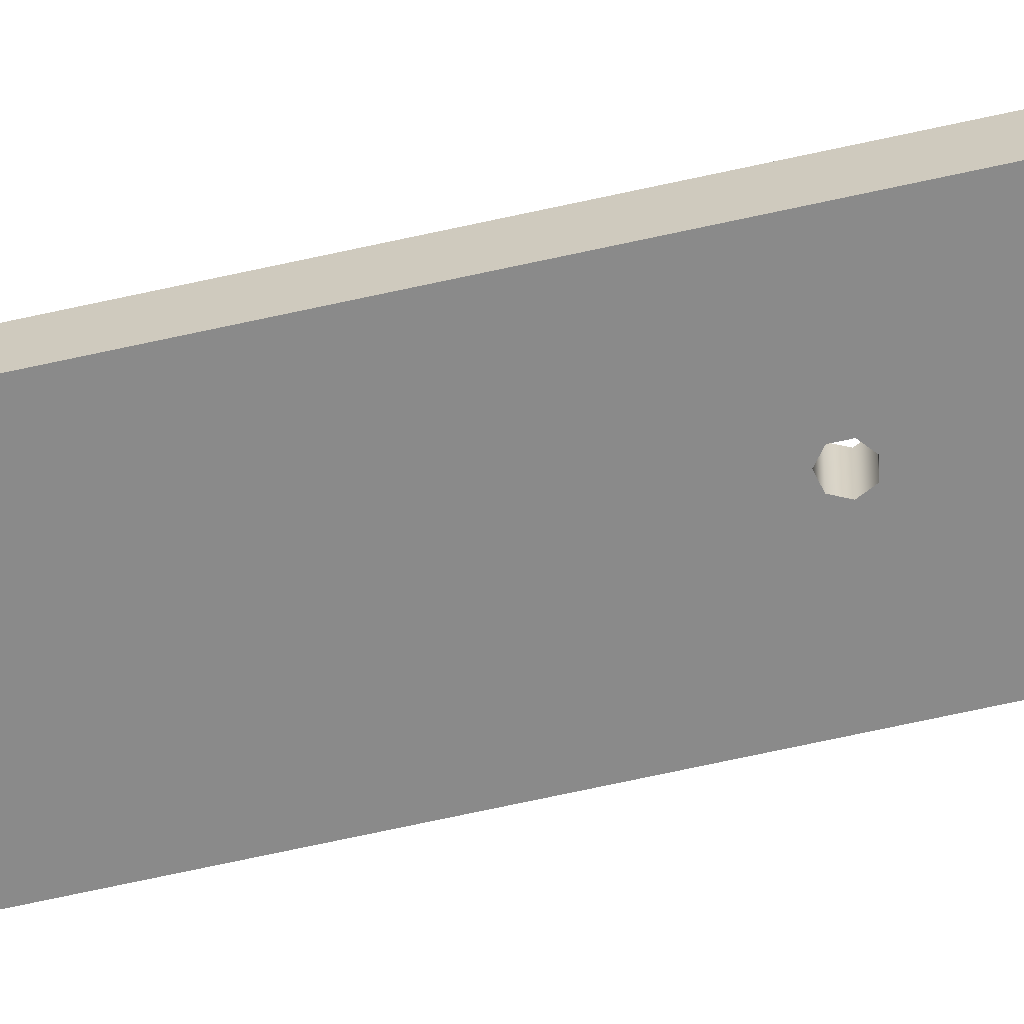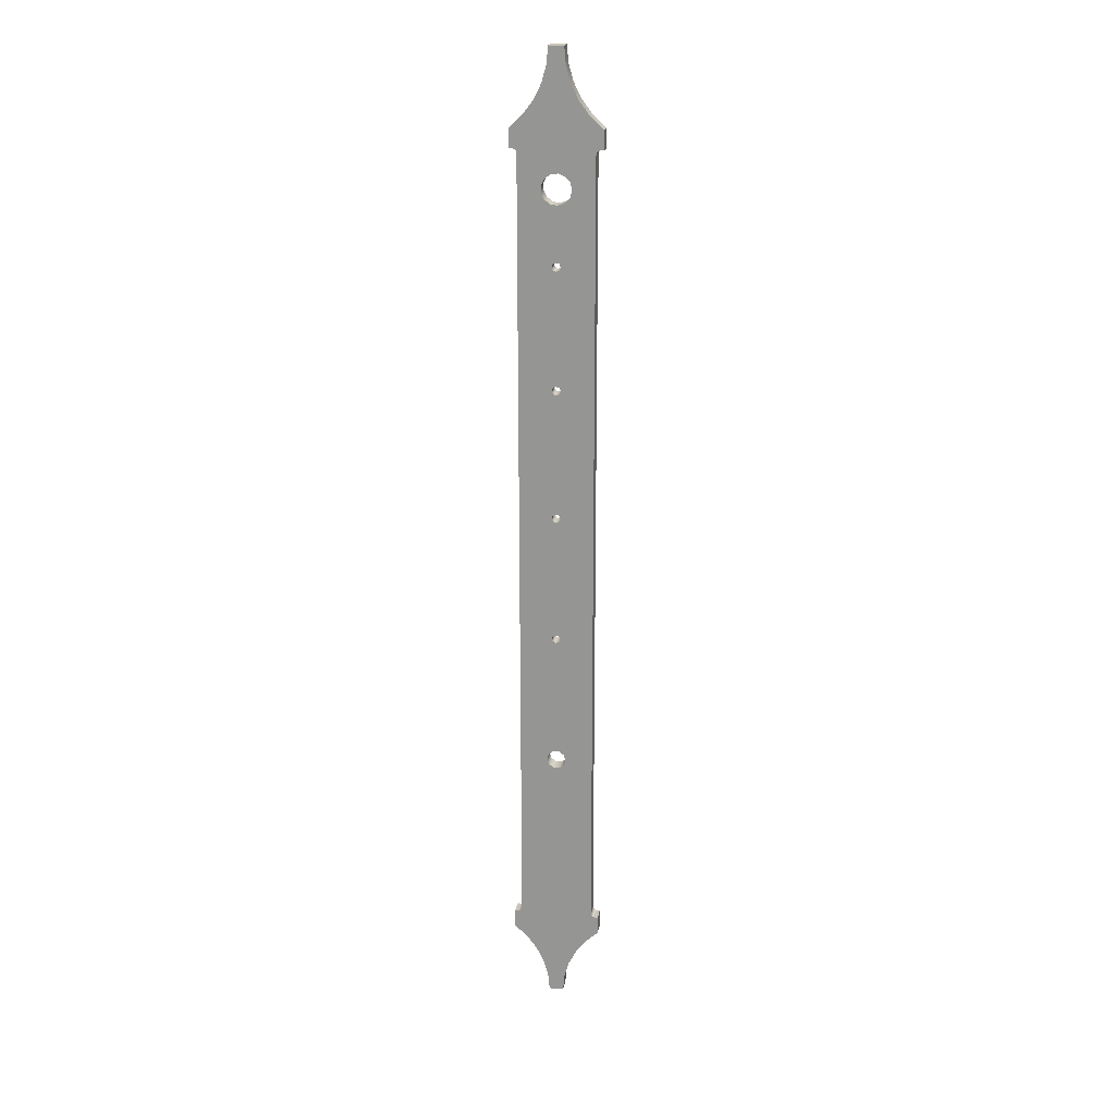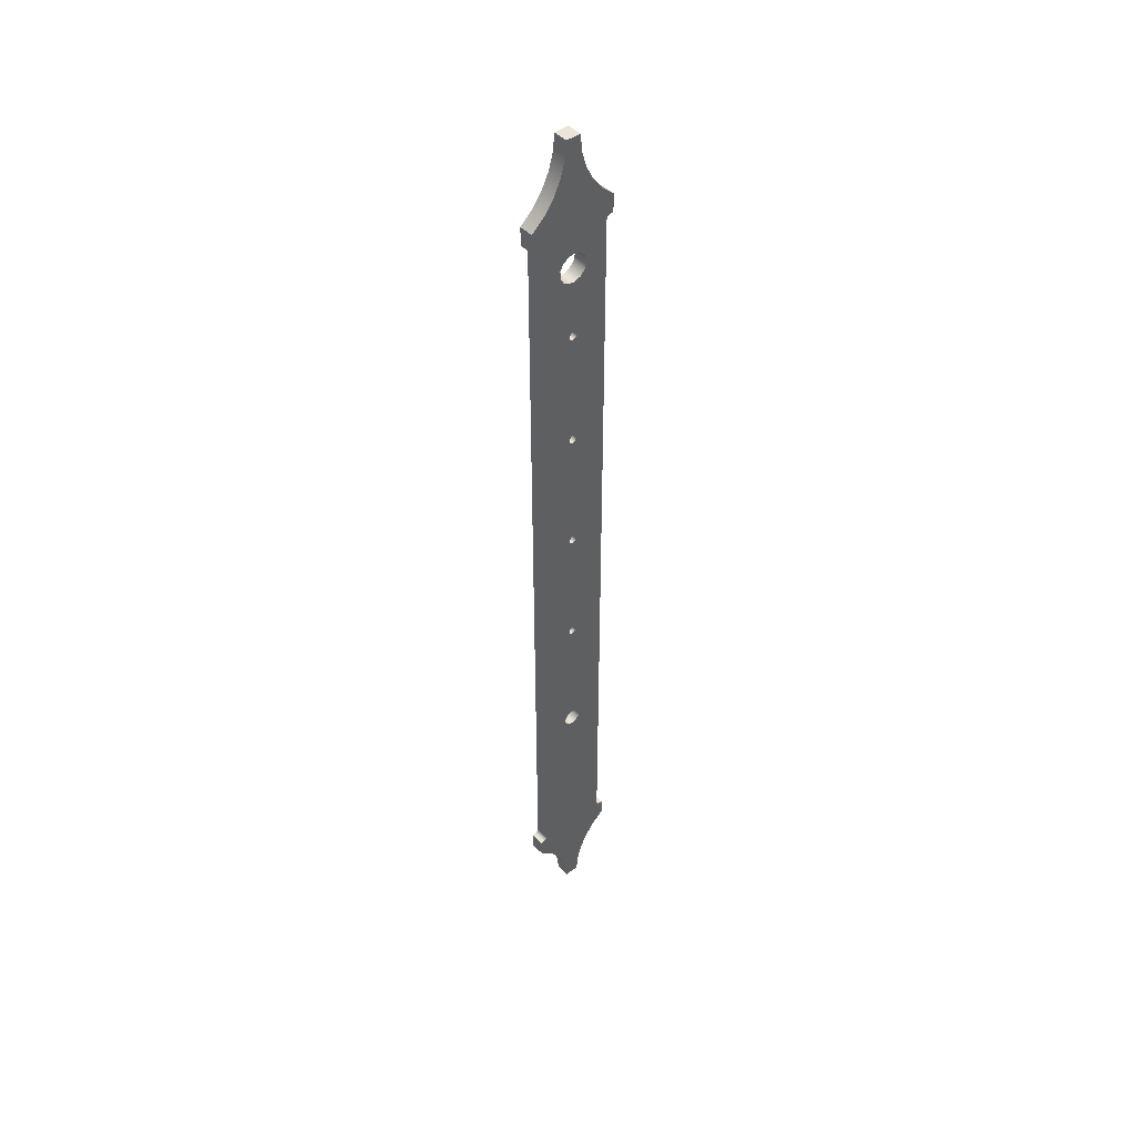
<metadata>
{"format":"obj","ext":"obj","renderer":"f3d","projection":"perspective","resolution":1024,"background":"white","views":[{"elev":-63.5,"azim":103.0,"up":"+Z"},{"elev":20.7,"azim":-170.3,"up":"+Y"},{"elev":45.7,"azim":139.1,"up":"+Y"}]}
</metadata>
<code>
v -0.65 18.18 -0.5
v -0.5259 17.8 -0.5
v -0.2009 17.56 -0.5
v 0.2009 17.56 -0.5
v 0.5259 17.8 -0.5
v 0.65 18.18 -0.5
v 0.5259 18.56 -0.5
v 0.2009 18.8 -0.5
v -0.2009 18.8 -0.5
v -0.5259 18.56 -0.5
v -0.3 27.26 -0.5
v -0.187 27.03 -0.5
v 0.06676 26.97 -0.5
v 0.2703 27.13 -0.5
v 0.2703 27.39 -0.5
v 0.06676 27.55 -0.5
v -0.187 27.49 -0.5
v -0.3 44.67 -0.5
v -0.187 44.44 -0.5
v 0.06676 44.38 -0.5
v 0.2703 44.54 -0.5
v 0.2703 44.8 -0.5
v 0.06676 44.96 -0.5
v -0.187 44.9 -0.5
v -1 57.67 -0.5
v -0.8855 57.21 -0.5
v -0.5681 56.85 -0.5
v -0.1205 56.68 -0.5
v 0.3546 56.73 -0.5
v 0.7485 57.01 -0.5
v 0.9709 57.43 -0.5
v 0.9709 57.91 -0.5
v 0.7485 58.33 -0.5
v 0.3546 58.61 -0.5
v -0.1205 58.66 -0.5
v -0.5681 58.49 -0.5
v -0.8855 58.13 -0.5
v -0.3 52.77 -0.5
v -0.187 52.54 -0.5
v 0.06676 52.48 -0.5
v 0.2703 52.64 -0.5
v 0.2703 52.9 -0.5
v 0.06676 53.06 -0.5
v -0.187 53 -0.5
v -0.3 35.93 -0.5
v -0.187 35.7 -0.5
v 0.06676 35.64 -0.5
v 0.2703 35.8 -0.5
v 0.2703 36.06 -0.5
v 0.06676 36.22 -0.5
v -0.187 36.16 -0.5
v 0.5 -0.4 -0.5
v -0.5 -0.4 -0.5
v -0.6076 0.7519 -0.5
v -0.9257 1.864 -0.5
v -1.443 2.899 -0.5
v -2.143 3.82 -0.5
v -3 4.597 -0.5
v -3 5.857 -0.5
v -2.8 5.857 -0.5
v -2.65 5.897 -0.5
v -2.54 6.007 -0.5
v -2.5 6.157 -0.5
v -2.5 59.84 -0.5
v -2.54 59.99 -0.5
v -2.65 60.1 -0.5
v -2.8 60.14 -0.5
v -3 60.14 -0.5
v -3 61.4 -0.5
v -2.143 62.18 -0.5
v -1.443 63.1 -0.5
v -0.9257 64.14 -0.5
v -0.6076 65.25 -0.5
v -0.5 66.4 -0.5
v 0.5 66.4 -0.5
v 0.6076 65.25 -0.5
v 0.9257 64.14 -0.5
v 1.443 63.1 -0.5
v 2.143 62.18 -0.5
v 3 61.4 -0.5
v 3 60.14 -0.5
v 2.8 60.14 -0.5
v 2.65 60.1 -0.5
v 2.54 59.99 -0.5
v 2.5 59.84 -0.5
v 2.5 6.157 -0.5
v 2.54 6.007 -0.5
v 2.65 5.897 -0.5
v 2.8 5.857 -0.5
v 3 5.857 -0.5
v 3 4.597 -0.5
v 2.143 3.82 -0.5
v 1.443 2.899 -0.5
v 0.9257 1.864 -0.5
v 0.6076 0.7519 -0.5
v -0.3 35.93 -0.5
v -0.187 36.16 -0.5
v 0.06676 36.22 -0.5
v 0.2703 36.06 -0.5
v 0.2703 35.8 -0.5
v 0.06676 35.64 -0.5
v -0.187 35.7 -0.5
v -0.3 35.93 0.5
v -0.187 35.7 0.5
v 0.06676 35.64 0.5
v 0.2703 35.8 0.5
v 0.2703 36.06 0.5
v 0.06676 36.22 0.5
v -0.187 36.16 0.5
v -0.3 35.93 0.5
v -0.3 35.93 -0.5
v -0.3 52.77 -0.5
v -0.187 53 -0.5
v 0.06676 53.06 -0.5
v 0.2703 52.9 -0.5
v 0.2703 52.64 -0.5
v 0.06676 52.48 -0.5
v -0.187 52.54 -0.5
v -0.3 52.77 0.5
v -0.187 52.54 0.5
v 0.06676 52.48 0.5
v 0.2703 52.64 0.5
v 0.2703 52.9 0.5
v 0.06676 53.06 0.5
v -0.187 53 0.5
v -0.3 52.77 0.5
v -0.3 52.77 -0.5
v -1 57.67 -0.5
v -0.8855 58.13 -0.5
v -0.5681 58.49 -0.5
v -0.1205 58.66 -0.5
v 0.3546 58.61 -0.5
v 0.7485 58.33 -0.5
v 0.9709 57.91 -0.5
v 0.9709 57.43 -0.5
v 0.7485 57.01 -0.5
v 0.3546 56.73 -0.5
v -0.1205 56.68 -0.5
v -0.5681 56.85 -0.5
v -0.8855 57.21 -0.5
v -1 57.67 0.5
v -0.8855 57.21 0.5
v -0.5681 56.85 0.5
v -0.1205 56.68 0.5
v 0.3546 56.73 0.5
v 0.7485 57.01 0.5
v 0.9709 57.43 0.5
v 0.9709 57.91 0.5
v 0.7485 58.33 0.5
v 0.3546 58.61 0.5
v -0.1205 58.66 0.5
v -0.5681 58.49 0.5
v -0.8855 58.13 0.5
v -1 57.67 0.5
v -1 57.67 -0.5
v -0.3 44.67 -0.5
v -0.187 44.9 -0.5
v 0.06676 44.96 -0.5
v 0.2703 44.8 -0.5
v 0.2703 44.54 -0.5
v 0.06676 44.38 -0.5
v -0.187 44.44 -0.5
v -0.3 44.67 0.5
v -0.187 44.44 0.5
v 0.06676 44.38 0.5
v 0.2703 44.54 0.5
v 0.2703 44.8 0.5
v 0.06676 44.96 0.5
v -0.187 44.9 0.5
v -0.3 44.67 0.5
v -0.3 44.67 -0.5
v -0.3 27.26 -0.5
v -0.187 27.49 -0.5
v 0.06676 27.55 -0.5
v 0.2703 27.39 -0.5
v 0.2703 27.13 -0.5
v 0.06676 26.97 -0.5
v -0.187 27.03 -0.5
v -0.3 27.26 0.5
v -0.187 27.03 0.5
v 0.06676 26.97 0.5
v 0.2703 27.13 0.5
v 0.2703 27.39 0.5
v 0.06676 27.55 0.5
v -0.187 27.49 0.5
v -0.3 27.26 0.5
v -0.3 27.26 -0.5
v -0.65 18.18 -0.5
v -0.5259 18.56 -0.5
v -0.2009 18.8 -0.5
v 0.2009 18.8 -0.5
v 0.5259 18.56 -0.5
v 0.65 18.18 -0.5
v 0.5259 17.8 -0.5
v 0.2009 17.56 -0.5
v -0.2009 17.56 -0.5
v -0.5259 17.8 -0.5
v -0.65 18.18 0.5
v -0.5259 17.8 0.5
v -0.2009 17.56 0.5
v 0.2009 17.56 0.5
v 0.5259 17.8 0.5
v 0.65 18.18 0.5
v 0.5259 18.56 0.5
v 0.2009 18.8 0.5
v -0.2009 18.8 0.5
v -0.5259 18.56 0.5
v -0.65 18.18 0.5
v -0.65 18.18 -0.5
v -0.5 -0.4 -0.5
v -0.5 -0.4 0.5
v -0.6076 0.7519 0.5
v -0.9257 1.864 0.5
v -1.443 2.899 0.5
v -2.143 3.82 0.5
v -3 4.597 0.5
v -3 4.597 0
v -3 4.597 -0.5
v -2.143 3.82 -0.5
v -1.443 2.899 -0.5
v -0.9257 1.864 -0.5
v -0.6076 0.7519 -0.5
v -3 4.597 0
v -3 4.597 0.5
v -3 5.857 0.5
v -3 5.857 -0.5
v -3 4.597 -0.5
v -3 5.857 -0.5
v -3 5.857 0.5
v -2.8 5.857 0.5
v -2.8 5.857 -0.5
v -2.8 5.857 -0.5
v -2.8 5.857 0.5
v -2.65 5.897 0.5
v -2.54 6.007 0.5
v -2.5 6.157 0.5
v -2.5 6.157 -0.5
v -2.54 6.007 -0.5
v -2.65 5.897 -0.5
v -2.5 6.157 -0.5
v -2.5 6.157 0.5
v -2.5 59.84 0.5
v -2.5 59.84 -0.5
v -2.5 59.84 -0.5
v -2.5 59.84 0.5
v -2.54 59.99 0.5
v -2.65 60.1 0.5
v -2.8 60.14 0.5
v -2.8 60.14 -0.5
v -2.65 60.1 -0.5
v -2.54 59.99 -0.5
v -2.8 60.14 -0.5
v -2.8 60.14 0.5
v -3 60.14 0.5
v -3 60.14 -0.5
v -3 60.14 -0.5
v -3 60.14 0.5
v -3 61.4 0.5
v -3 61.4 -0.5
v -3 61.4 -0.5
v -3 61.4 0.5
v -2.143 62.18 0.5
v -1.443 63.1 0.5
v -0.9257 64.14 0.5
v -0.6076 65.25 0.5
v -0.5 66.4 0.5
v -0.5 66.4 0
v -0.5 66.4 -0.5
v -0.6076 65.25 -0.5
v -0.9257 64.14 -0.5
v -1.443 63.1 -0.5
v -2.143 62.18 -0.5
v -0.5 66.4 0
v -0.5 66.4 0.5
v 0.5 66.4 0.5
v 0.5 66.4 -0.5
v -0.5 66.4 -0.5
v 0.5 66.4 -0.5
v 0.5 66.4 0.5
v 0.6076 65.25 0.5
v 0.9257 64.14 0.5
v 1.443 63.1 0.5
v 2.143 62.18 0.5
v 3 61.4 0.5
v 3 61.4 0
v 3 61.4 -0.5
v 2.143 62.18 -0.5
v 1.443 63.1 -0.5
v 0.9257 64.14 -0.5
v 0.6076 65.25 -0.5
v 3 61.4 0
v 3 61.4 0.5
v 3 60.14 0.5
v 3 60.14 -0.5
v 3 61.4 -0.5
v 3 60.14 -0.5
v 3 60.14 0.5
v 2.8 60.14 0.5
v 2.8 60.14 -0.5
v 2.8 60.14 -0.5
v 2.8 60.14 0.5
v 2.65 60.1 0.5
v 2.54 59.99 0.5
v 2.5 59.84 0.5
v 2.5 59.84 -0.5
v 2.54 59.99 -0.5
v 2.65 60.1 -0.5
v 2.5 59.84 -0.5
v 2.5 59.84 0.5
v 2.5 6.157 0.5
v 2.5 6.157 -0.5
v 2.5 6.157 -0.5
v 2.5 6.157 0.5
v 2.54 6.007 0.5
v 2.65 5.897 0.5
v 2.8 5.857 0.5
v 2.8 5.857 -0.5
v 2.65 5.897 -0.5
v 2.54 6.007 -0.5
v 2.8 5.857 -0.5
v 2.8 5.857 0.5
v 3 5.857 0.5
v 3 5.857 -0.5
v 3 5.857 -0.5
v 3 5.857 0.5
v 3 4.597 0.5
v 3 4.597 -0.5
v 3 4.597 -0.5
v 3 4.597 0.5
v 2.143 3.82 0.5
v 1.443 2.899 0.5
v 0.9257 1.864 0.5
v 0.6076 0.7519 0.5
v 0.5 -0.4 0.5
v 0.5 -0.4 0
v 0.5 -0.4 -0.5
v 0.6076 0.7519 -0.5
v 0.9257 1.864 -0.5
v 1.443 2.899 -0.5
v 2.143 3.82 -0.5
v 0.5 -0.4 0
v 0.5 -0.4 0.5
v -0.5 -0.4 0.5
v -0.5 -0.4 -0.5
v 0.5 -0.4 -0.5
v -0.65 18.18 0.5
v -0.5259 18.56 0.5
v -0.2009 18.8 0.5
v 0.2009 18.8 0.5
v 0.5259 18.56 0.5
v 0.65 18.18 0.5
v 0.5259 17.8 0.5
v 0.2009 17.56 0.5
v -0.2009 17.56 0.5
v -0.5259 17.8 0.5
v -0.3 27.26 0.5
v -0.187 27.49 0.5
v 0.06676 27.55 0.5
v 0.2703 27.39 0.5
v 0.2703 27.13 0.5
v 0.06676 26.97 0.5
v -0.187 27.03 0.5
v -0.3 44.67 0.5
v -0.187 44.9 0.5
v 0.06676 44.96 0.5
v 0.2703 44.8 0.5
v 0.2703 44.54 0.5
v 0.06676 44.38 0.5
v -0.187 44.44 0.5
v -1 57.67 0.5
v -0.8855 58.13 0.5
v -0.5681 58.49 0.5
v -0.1205 58.66 0.5
v 0.3546 58.61 0.5
v 0.7485 58.33 0.5
v 0.9709 57.91 0.5
v 0.9709 57.43 0.5
v 0.7485 57.01 0.5
v 0.3546 56.73 0.5
v -0.1205 56.68 0.5
v -0.5681 56.85 0.5
v -0.8855 57.21 0.5
v -0.3 52.77 0.5
v -0.187 53 0.5
v 0.06676 53.06 0.5
v 0.2703 52.9 0.5
v 0.2703 52.64 0.5
v 0.06676 52.48 0.5
v -0.187 52.54 0.5
v -0.3 35.93 0.5
v -0.187 36.16 0.5
v 0.06676 36.22 0.5
v 0.2703 36.06 0.5
v 0.2703 35.8 0.5
v 0.06676 35.64 0.5
v -0.187 35.7 0.5
v -0.5 -0.4 0.5
v 0.5 -0.4 0.5
v 0.6076 0.7519 0.5
v 0.9257 1.864 0.5
v 1.443 2.899 0.5
v 2.143 3.82 0.5
v 3 4.597 0.5
v 3 5.857 0.5
v 2.8 5.857 0.5
v 2.65 5.897 0.5
v 2.54 6.007 0.5
v 2.5 6.157 0.5
v 2.5 59.84 0.5
v 2.54 59.99 0.5
v 2.65 60.1 0.5
v 2.8 60.14 0.5
v 3 60.14 0.5
v 3 61.4 0.5
v 2.143 62.18 0.5
v 1.443 63.1 0.5
v 0.9257 64.14 0.5
v 0.6076 65.25 0.5
v 0.5 66.4 0.5
v -0.5 66.4 0.5
v -0.6076 65.25 0.5
v -0.9257 64.14 0.5
v -1.443 63.1 0.5
v -2.143 62.18 0.5
v -3 61.4 0.5
v -3 60.14 0.5
v -2.8 60.14 0.5
v -2.65 60.1 0.5
v -2.54 59.99 0.5
v -2.5 59.84 0.5
v -2.5 6.157 0.5
v -2.54 6.007 0.5
v -2.65 5.897 0.5
v -2.8 5.857 0.5
v -3 5.857 0.5
v -3 4.597 0.5
v -2.143 3.82 0.5
v -1.443 2.899 0.5
v -0.9257 1.864 0.5
v -0.6076 0.7519 0.5
g ad1916dc-e2b0-11ea-b99e-54bf646e7e1f
f 2 55 1
f 1 55 56
f 1 56 57
f 55 2 54
f 54 2 3
f 54 3 4
f 54 4 95
f 95 4 5
f 95 5 94
f 94 5 6
f 94 6 93
f 93 6 92
f 92 6 86
f 92 86 87
f 7 14 6
f 6 14 15
f 6 15 86
f 86 15 48
f 86 48 85
f 85 48 49
f 85 49 21
f 21 49 20
f 20 49 50
f 20 50 51
f 7 8 14
f 14 8 13
f 13 8 9
f 13 9 12
f 12 9 11
f 11 9 10
f 11 10 1
f 48 15 47
f 47 15 16
f 47 16 17
f 47 17 46
f 46 17 11
f 46 11 45
f 45 11 63
f 45 63 64
f 19 45 18
f 18 45 64
f 18 64 25
f 25 64 70
f 25 70 71
f 45 19 51
f 51 19 20
f 85 21 31
f 31 21 22
f 31 22 30
f 30 22 41
f 30 41 42
f 41 22 40
f 40 22 23
f 40 23 24
f 40 24 39
f 39 24 18
f 39 18 38
f 38 18 26
f 38 26 27
f 25 26 18
f 27 28 38
f 38 28 44
f 44 28 43
f 43 28 29
f 43 29 42
f 42 29 30
f 32 78 31
f 31 78 79
f 31 79 85
f 85 79 84
f 84 79 83
f 83 79 80
f 83 80 82
f 82 80 81
f 78 32 77
f 77 32 33
f 77 33 76
f 76 33 34
f 76 34 75
f 75 34 35
f 75 35 74
f 74 35 73
f 73 35 36
f 73 36 72
f 72 36 37
f 72 37 25
f 53 54 52
f 52 54 95
f 58 61 57
f 57 61 62
f 57 62 63
f 59 60 58
f 58 60 61
f 64 65 70
f 70 65 66
f 70 66 69
f 69 66 67
f 69 67 68
f 71 72 25
f 87 88 92
f 92 88 91
f 91 88 89
f 91 89 90
f 11 1 63
f 63 1 57
g ad1b87d2-e2b0-11ea-8b59-54bf646e7e1f
f 97 109 96
f 96 109 110
f 111 103 102
f 102 103 104
f 102 104 101
f 101 104 105
f 101 105 100
f 100 105 106
f 100 106 99
f 99 106 107
f 99 107 98
f 98 107 108
f 98 108 97
f 97 108 109
g ad1daab4-e2b0-11ea-bcd1-54bf646e7e1f
f 113 125 112
f 112 125 126
f 127 119 118
f 118 119 120
f 118 120 117
f 117 120 121
f 117 121 116
f 116 121 122
f 116 122 115
f 115 122 123
f 115 123 114
f 114 123 124
f 114 124 113
f 113 124 125
g ad1fcda2-e2b0-11ea-9884-54bf646e7e1f
f 129 153 128
f 128 153 154
f 155 141 140
f 140 141 142
f 140 142 139
f 139 142 143
f 139 143 138
f 138 143 144
f 138 144 137
f 137 144 145
f 137 145 136
f 136 145 146
f 136 146 135
f 135 146 147
f 135 147 134
f 134 147 148
f 134 148 133
f 133 148 149
f 133 149 132
f 132 149 150
f 132 150 131
f 131 150 151
f 131 151 130
f 130 151 152
f 130 152 129
f 129 152 153
g ad221778-e2b0-11ea-bb0b-54bf646e7e1f
f 157 169 156
f 156 169 170
f 171 163 162
f 162 163 164
f 162 164 161
f 161 164 165
f 161 165 160
f 160 165 166
f 160 166 159
f 159 166 167
f 159 167 158
f 158 167 168
f 158 168 157
f 157 168 169
g ad24888a-e2b0-11ea-9c2c-54bf646e7e1f
f 173 185 172
f 172 185 186
f 187 179 178
f 178 179 180
f 178 180 177
f 177 180 181
f 177 181 176
f 176 181 182
f 176 182 175
f 175 182 183
f 175 183 174
f 174 183 184
f 174 184 173
f 173 184 185
g ad268440-e2b0-11ea-85e8-54bf646e7e1f
f 189 207 188
f 188 207 208
f 209 198 197
f 197 198 199
f 197 199 196
f 196 199 200
f 196 200 195
f 195 200 201
f 195 201 194
f 194 201 202
f 194 202 193
f 193 202 203
f 193 203 192
f 192 203 204
f 192 204 191
f 191 204 205
f 191 205 190
f 190 205 206
f 190 206 189
f 189 206 207
g ad28ce2c-e2b0-11ea-b886-54bf646e7e1f
f 210 211 222
f 222 211 212
f 222 212 221
f 221 212 213
f 221 213 220
f 220 213 214
f 220 214 219
f 219 214 215
f 219 215 217
f 217 215 216
f 217 218 219
g ad2b1818-e2b0-11ea-bd50-54bf646e7e1f
f 224 225 223
f 223 225 226
f 223 226 227
g ad2d8912-e2b0-11ea-98b5-54bf646e7e1f
f 229 230 228
f 228 230 231
g ad2fd318-e2b0-11ea-b7c3-54bf646e7e1f
f 232 233 239
f 239 233 234
f 239 234 235
f 236 237 235
f 235 237 238
f 235 238 239
g ad3a0c1c-e2b0-11ea-a72d-54bf646e7e1f
f 241 242 240
f 240 242 243
g ad3c7d12-e2b0-11ea-b070-54bf646e7e1f
f 244 245 251
f 251 245 246
f 251 246 247
f 248 249 247
f 247 249 250
f 247 250 251
g ad3f151e-e2b0-11ea-bb77-54bf646e7e1f
f 253 254 252
f 252 254 255
g ad422264-e2b0-11ea-bae7-54bf646e7e1f
f 257 258 256
f 256 258 259
g ad44e19a-e2b0-11ea-821e-54bf646e7e1f
f 260 261 272
f 272 261 262
f 272 262 271
f 271 262 263
f 271 263 270
f 270 263 264
f 270 264 269
f 269 264 265
f 269 265 267
f 267 265 266
f 267 268 269
g ad47c7c0-e2b0-11ea-8fd3-54bf646e7e1f
f 274 275 273
f 273 275 276
f 273 276 277
g ad4ad4f6-e2b0-11ea-801e-54bf646e7e1f
f 278 279 290
f 290 279 280
f 290 280 289
f 289 280 281
f 289 281 288
f 288 281 282
f 288 282 287
f 287 282 283
f 287 283 285
f 285 283 284
f 285 286 287
g ad4e3064-e2b0-11ea-95ff-54bf646e7e1f
f 292 293 291
f 291 293 294
f 291 294 295
g ad51b2b6-e2b0-11ea-b8a8-54bf646e7e1f
f 297 298 296
f 296 298 299
g ad555c24-e2b0-11ea-9663-54bf646e7e1f
f 300 301 307
f 307 301 302
f 307 302 303
f 304 305 303
f 303 305 306
f 303 306 307
g ad57f436-e2b0-11ea-a63a-54bf646e7e1f
f 309 310 308
f 308 310 311
g ad5b0170-e2b0-11ea-a794-54bf646e7e1f
f 312 313 319
f 319 313 314
f 319 314 315
f 316 317 315
f 315 317 318
f 315 318 319
g ad5de7a8-e2b0-11ea-9a89-54bf646e7e1f
f 321 322 320
f 320 322 323
g ad60a69e-e2b0-11ea-8188-54bf646e7e1f
f 325 326 324
f 324 326 327
g ad63b3fa-e2b0-11ea-baee-54bf646e7e1f
f 328 329 340
f 340 329 330
f 340 330 339
f 339 330 331
f 339 331 338
f 338 331 332
f 338 332 337
f 337 332 333
f 337 333 335
f 335 333 334
f 335 336 337
g ad669a2e-e2b0-11ea-ad9a-54bf646e7e1f
f 342 343 341
f 341 343 344
f 341 344 345
g ad698054-e2b0-11ea-ab52-54bf646e7e1f
f 347 356 346
f 346 356 431
f 346 431 437
f 437 431 432
f 437 432 433
f 347 348 356
f 356 348 362
f 362 348 361
f 361 348 349
f 361 349 360
f 360 349 350
f 360 350 351
f 352 400 351
f 351 400 401
f 351 401 402
f 400 352 399
f 399 352 353
f 399 353 440
f 440 353 354
f 440 354 355
f 440 355 439
f 439 355 346
f 439 346 438
f 438 346 437
f 357 396 356
f 356 396 390
f 356 390 431
f 431 390 430
f 430 390 363
f 430 363 370
f 370 363 382
f 382 363 383
f 382 383 381
f 381 383 380
f 380 383 384
f 380 384 385
f 396 357 395
f 395 357 358
f 395 358 359
f 360 351 359
f 359 351 408
f 359 408 394
f 394 408 409
f 394 409 393
f 393 409 367
f 393 367 368
f 383 363 389
f 389 363 364
f 389 364 388
f 388 364 365
f 388 365 366
f 367 377 366
f 366 377 378
f 366 378 387
f 387 378 386
f 386 378 379
f 386 379 385
f 385 379 380
f 369 391 368
f 368 391 392
f 368 392 393
f 391 369 390
f 390 369 363
f 371 422 370
f 370 422 423
f 370 423 424
f 371 372 422
f 422 372 421
f 421 372 373
f 421 373 420
f 420 373 419
f 419 373 374
f 419 374 418
f 418 374 375
f 418 375 417
f 417 375 376
f 417 376 416
f 416 376 377
f 416 377 415
f 415 377 409
f 415 409 410
f 387 388 366
f 394 395 359
f 397 398 440
f 440 398 399
f 403 406 402
f 402 406 407
f 402 407 408
f 404 405 403
f 403 405 406
f 410 411 415
f 415 411 414
f 414 411 412
f 414 412 413
f 425 428 424
f 424 428 429
f 424 429 430
f 426 427 425
f 425 427 428
f 437 433 436
f 436 433 434
f 436 434 435
f 424 430 370
f 402 408 351
f 377 367 409

</code>
